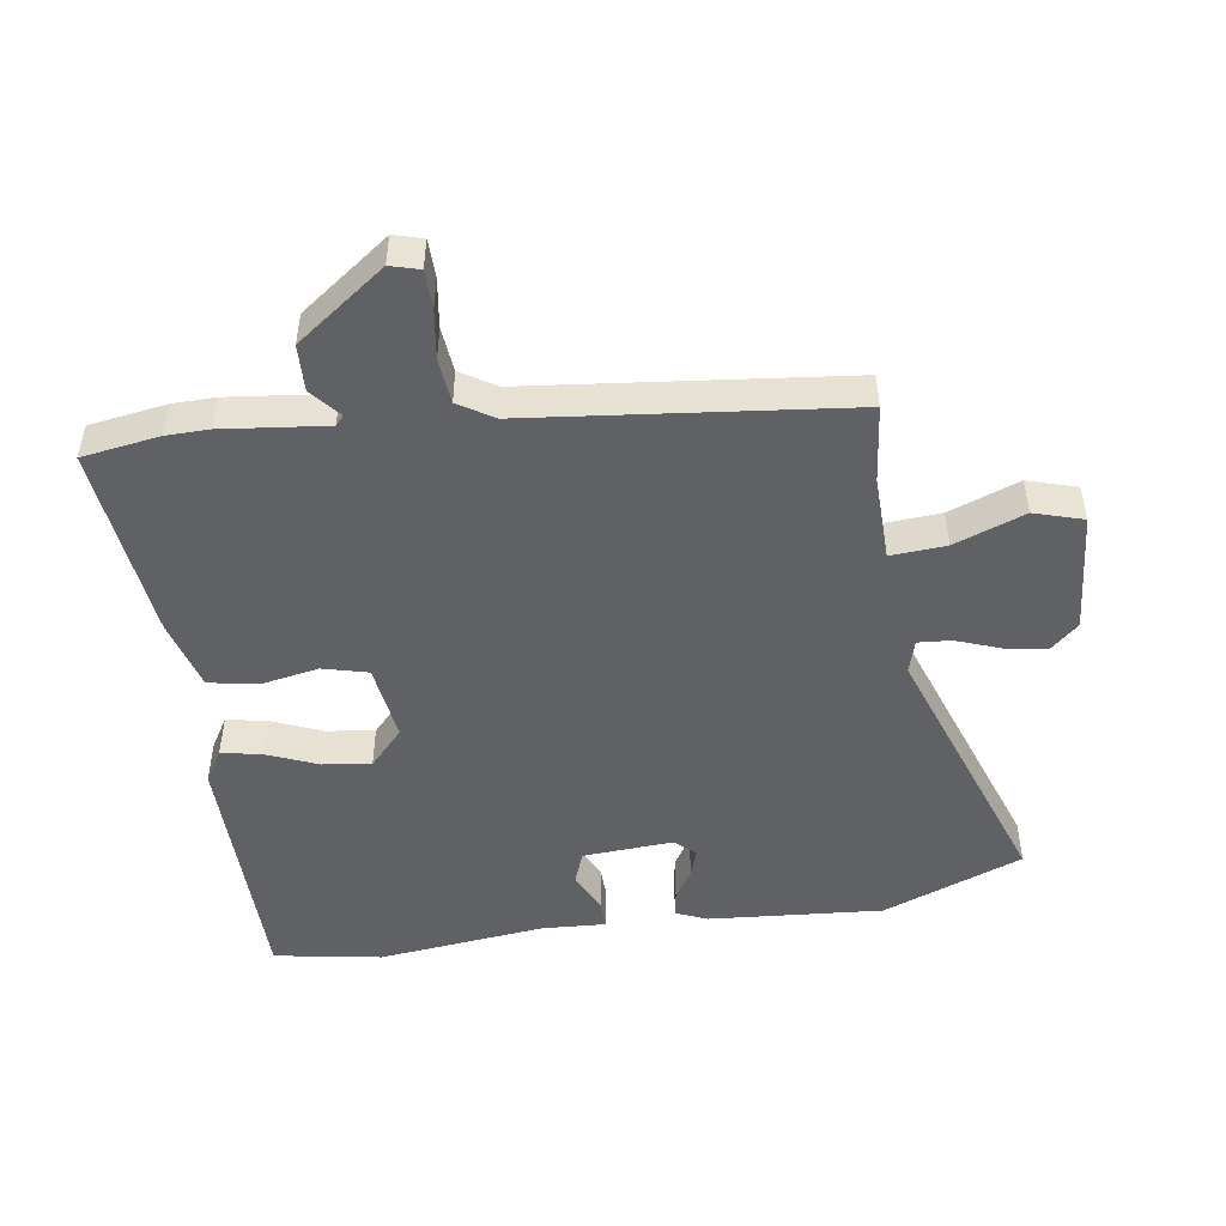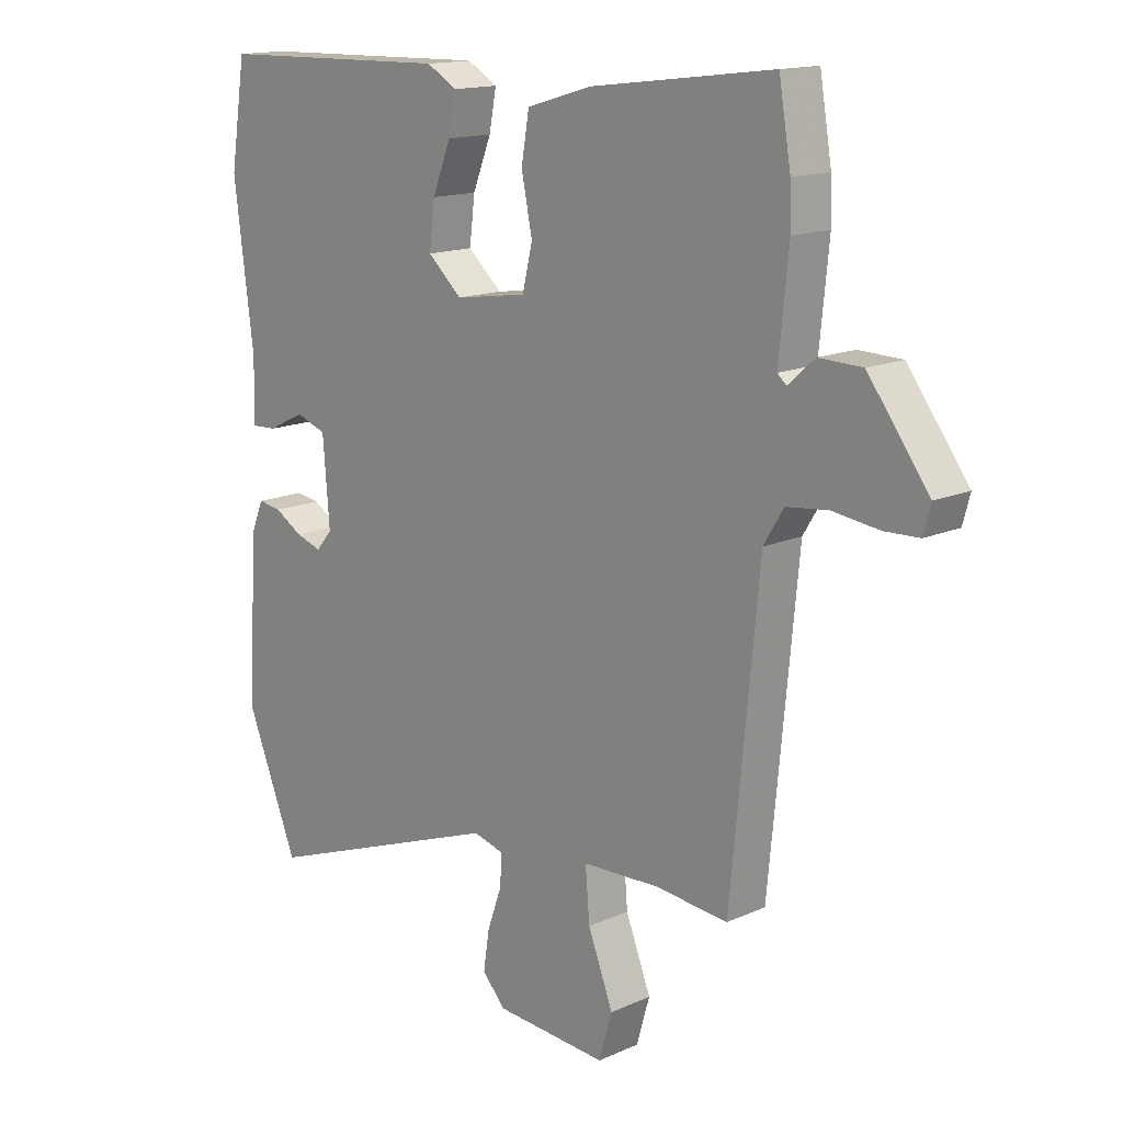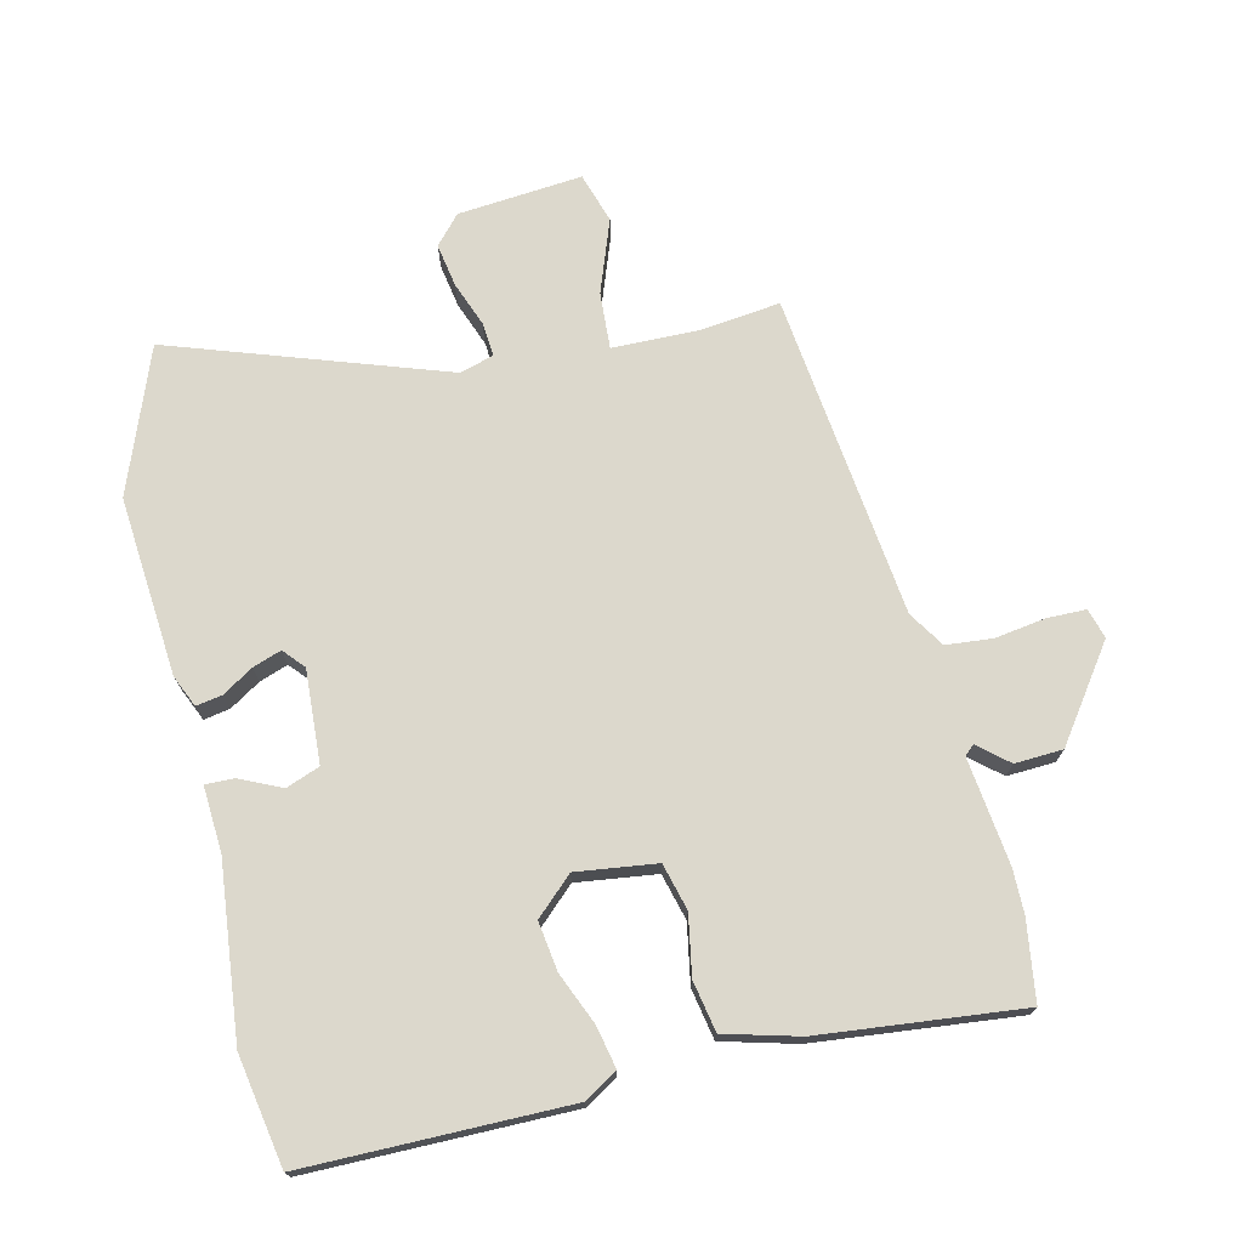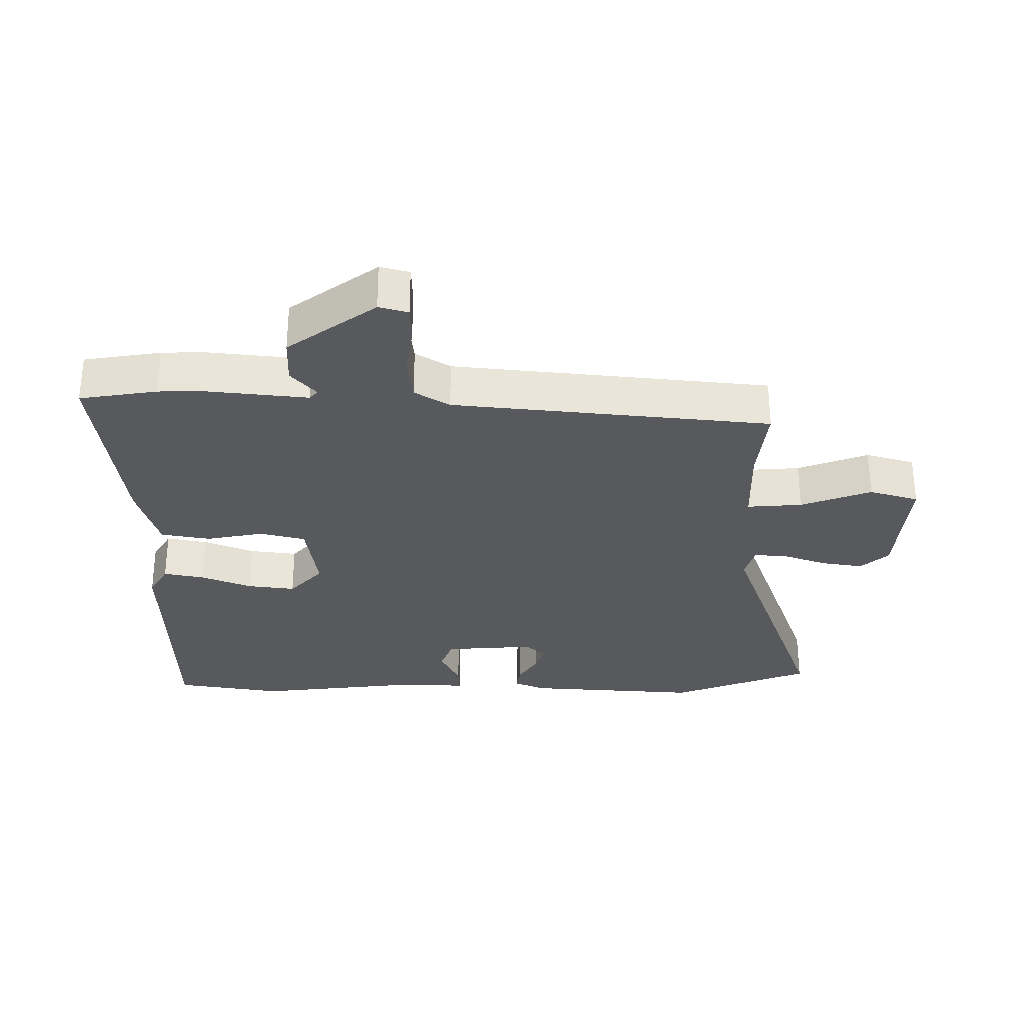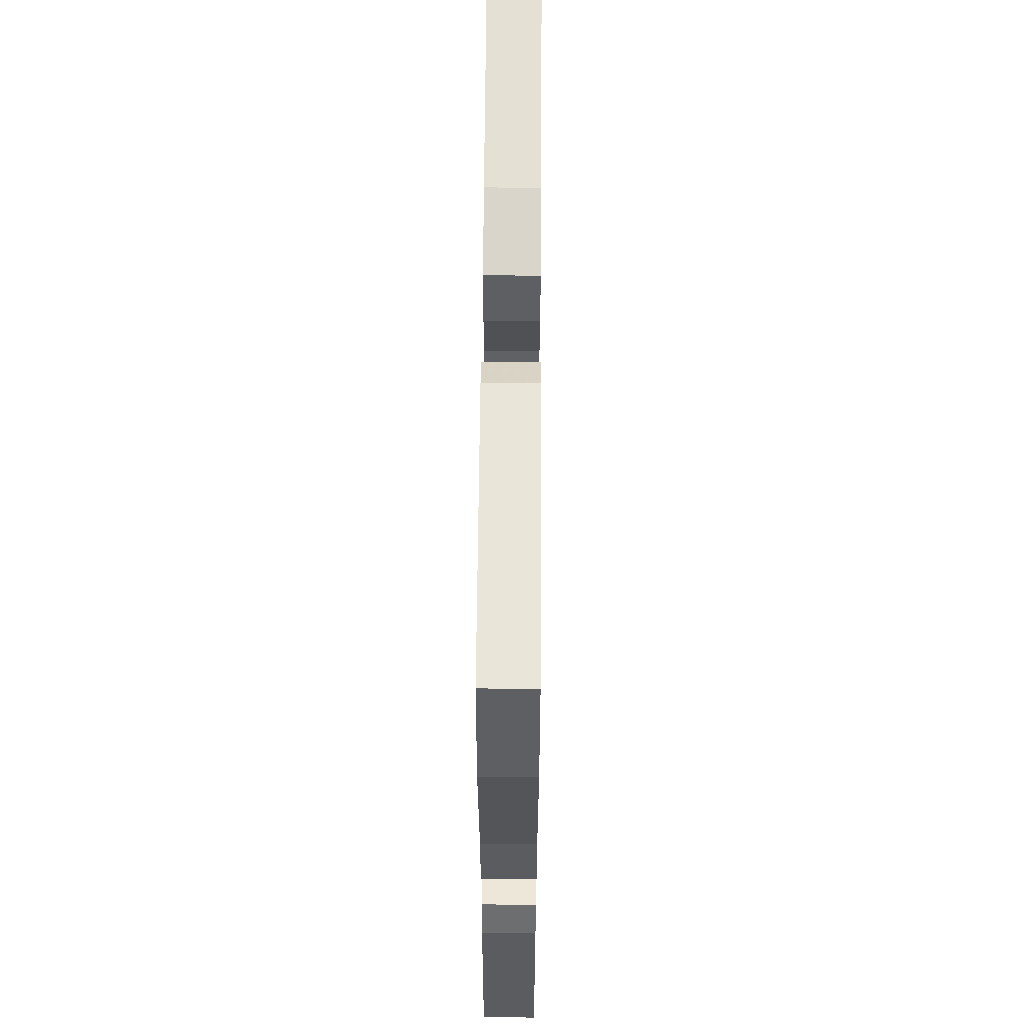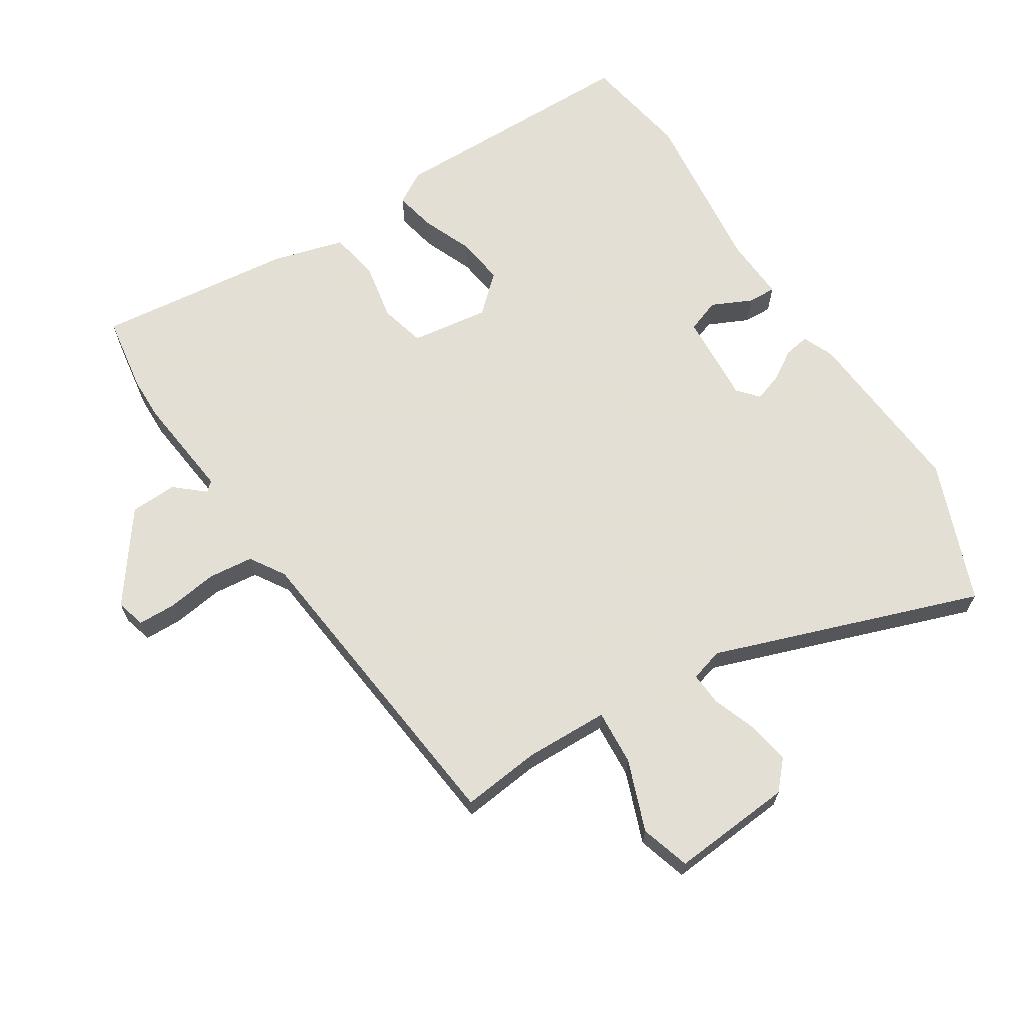
<metadata>
{"format":"obj","ext":"obj","renderer":"f3d","projection":"perspective","resolution":1024,"background":"white","views":[{"elev":-48.9,"azim":97.7,"up":"+Y"},{"elev":14.9,"azim":46.3,"up":"+Z"},{"elev":72.7,"azim":-14.4,"up":"+Y"},{"elev":-30.2,"azim":89.3,"up":"+Y"},{"elev":58.4,"azim":-89.6,"up":"+Z"},{"elev":66.3,"azim":146.8,"up":"+Y"}]}
</metadata>
<code>
v -0.435 0.07 -0.66
v -0.522 0.07 -0.445
v -0.505 0.07 -0.176
v -0.485 0.07 -0.128
v -0.446 0.07 -0.134
v -0.399 0.07 -0.162
v -0.356 0.07 -0.176
v -0.329 0.07 -0.144
v -0.34 0.07 -0.005
v -0.391 0.07 0.013
v -0.453 0.07 -0.017
v -0.496 0.07 -0.019
v -0.492 0.07 0.08
v -0.525 0.07 0.338
v -0.499 0.07 0.504
v -0.106 0.07 0.513
v -0.056 0.07 0.484
v -0.068 0.07 0.421
v -0.099 0.07 0.343
v -0.108 0.07 0.269
v -0.051 0.07 0.218
v 0.069 0.07 0.236
v 0.086 0.07 0.306
v 0.068 0.07 0.395
v 0.081 0.07 0.471
v 0.191 0.07 0.503
v 0.493 0.07 0.541
v 0.513 0.07 0.422
v 0.515 0.07 0.356
v 0.499 0.07 0.196
v 0.514 0.07 0.183
v 0.558 0.07 0.222
v 0.63 0.07 0.22
v 0.731 0.07 0.085
v 0.719 0.07 0.04
v 0.661 0.07 0.038
v 0.584 0.07 0.048
v 0.515 0.07 0.04
v 0.482 0.07 -0.014
v 0.435 0.07 -0.502
v 0.314 0.07 -0.49
v 0.185 0.07 -0.495
v 0.192 0.07 -0.58
v 0.234 0.07 -0.688
v 0.212 0.07 -0.764
v 0.025 0.07 -0.751
v -0.014 0.07 -0.709
v -0.004 0.07 -0.644
v 0.02 0.07 -0.576
v 0.023 0.07 -0.525
v -0.028 0.07 -0.511
v -0.435 0 -0.66
v -0.522 0 -0.445
v -0.505 0 -0.176
v -0.485 0 -0.128
v -0.446 0 -0.134
v -0.399 0 -0.162
v -0.356 0 -0.176
v -0.329 0 -0.144
v -0.34 0 -0.005
v -0.391 0 0.013
v -0.453 0 -0.017
v -0.496 0 -0.019
v -0.492 0 0.08
v -0.525 0 0.338
v -0.499 0 0.504
v -0.106 0 0.513
v -0.056 0 0.484
v -0.068 0 0.421
v -0.099 0 0.343
v -0.108 0 0.269
v -0.051 0 0.218
v 0.069 0 0.236
v 0.086 0 0.306
v 0.068 0 0.395
v 0.081 0 0.471
v 0.191 0 0.503
v 0.493 0 0.541
v 0.513 0 0.422
v 0.515 0 0.356
v 0.499 0 0.196
v 0.514 0 0.183
v 0.558 0 0.222
v 0.63 0 0.22
v 0.731 0 0.085
v 0.719 0 0.04
v 0.661 0 0.038
v 0.584 0 0.048
v 0.515 0 0.04
v 0.482 0 -0.014
v 0.435 0 -0.502
v 0.314 0 -0.49
v 0.185 0 -0.495
v 0.192 0 -0.58
v 0.234 0 -0.688
v 0.212 0 -0.764
v 0.025 0 -0.751
v -0.014 0 -0.709
v -0.004 0 -0.644
v 0.02 0 -0.576
v 0.023 0 -0.525
v -0.028 0 -0.511
f 46 47 48 49
f 46 49 50
f 43 44 45 46
f 42 43 46 50
f 39 40 41
f 39 41 42
f 38 39 42 50
f 34 35 36 37
f 34 37 38
f 31 32 33 34
f 31 34 38
f 30 31 38 50
f 23 24 25 26
f 22 23 26 27
f 16 17 18 19
f 16 19 20
f 13 14 15 16
f 13 16 20
f 10 11 12 13
f 9 10 13 20
f 8 9 20 21
f 3 4 5 6
f 3 6 7
f 51 1 2 3
f 51 3 7
f 50 51 7 8
f 22 27 28 29
f 22 29 30 50
f 8 21 22 50
f 100 99 98 97
f 101 100 97
f 97 96 95 94
f 101 97 94 93
f 92 91 90
f 93 92 90
f 101 93 90 89
f 88 87 86 85
f 89 88 85
f 85 84 83 82
f 89 85 82
f 101 89 82 81
f 77 76 75 74
f 78 77 74 73
f 70 69 68 67
f 71 70 67
f 67 66 65 64
f 71 67 64
f 64 63 62 61
f 71 64 61 60
f 72 71 60 59
f 57 56 55 54
f 58 57 54
f 54 53 52 102
f 58 54 102
f 59 58 102 101
f 80 79 78 73
f 101 81 80 73
f 101 73 72 59
f 1 52 53 2
f 2 53 54 3
f 3 54 55 4
f 4 55 56 5
f 5 56 57 6
f 6 57 58 7
f 7 58 59 8
f 8 59 60 9
f 9 60 61 10
f 10 61 62 11
f 11 62 63 12
f 12 63 64 13
f 13 64 65 14
f 14 65 66 15
f 15 66 67 16
f 16 67 68 17
f 17 68 69 18
f 18 69 70 19
f 19 70 71 20
f 20 71 72 21
f 21 72 73 22
f 22 73 74 23
f 23 74 75 24
f 24 75 76 25
f 25 76 77 26
f 26 77 78 27
f 27 78 79 28
f 28 79 80 29
f 29 80 81 30
f 30 81 82 31
f 31 82 83 32
f 32 83 84 33
f 33 84 85 34
f 34 85 86 35
f 35 86 87 36
f 36 87 88 37
f 37 88 89 38
f 38 89 90 39
f 39 90 91 40
f 40 91 92 41
f 41 92 93 42
f 42 93 94 43
f 43 94 95 44
f 44 95 96 45
f 45 96 97 46
f 46 97 98 47
f 47 98 99 48
f 48 99 100 49
f 49 100 101 50
f 50 101 102 51
f 51 102 52 1

</code>
